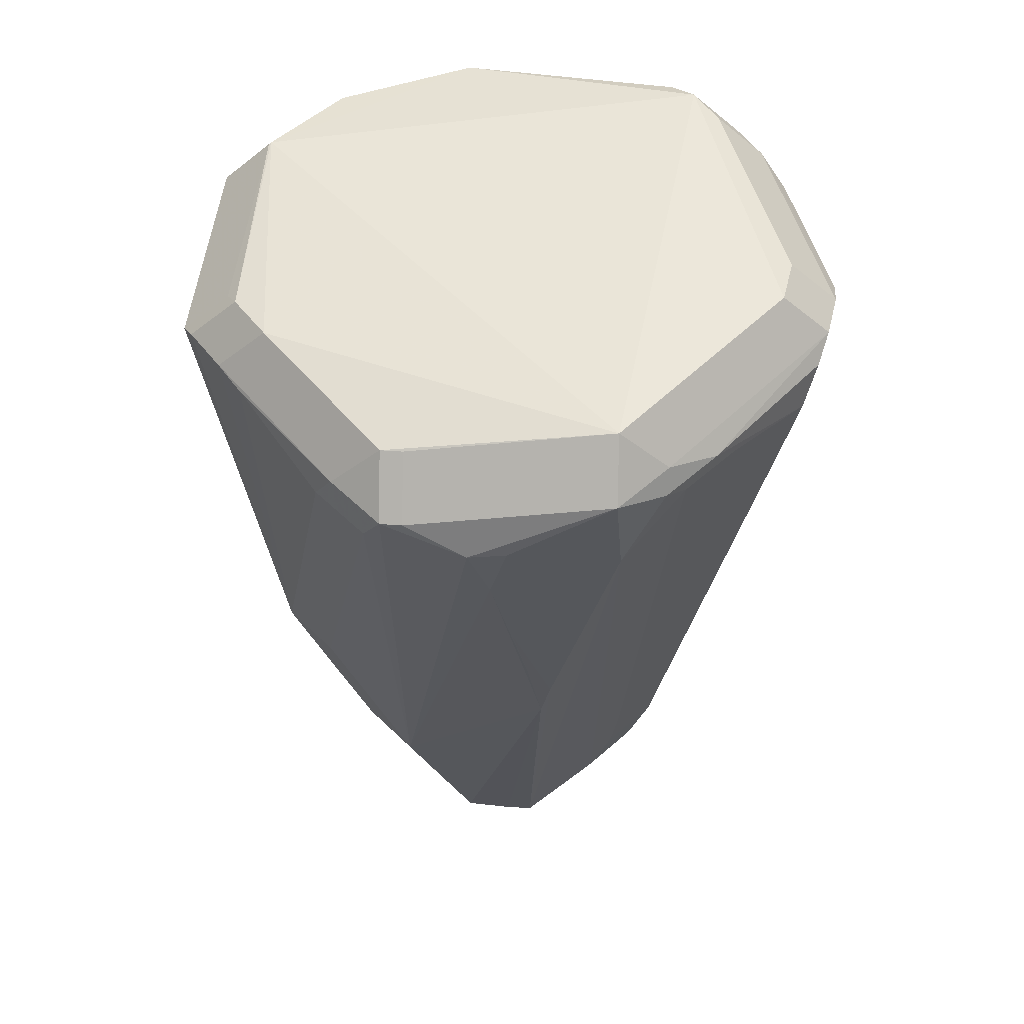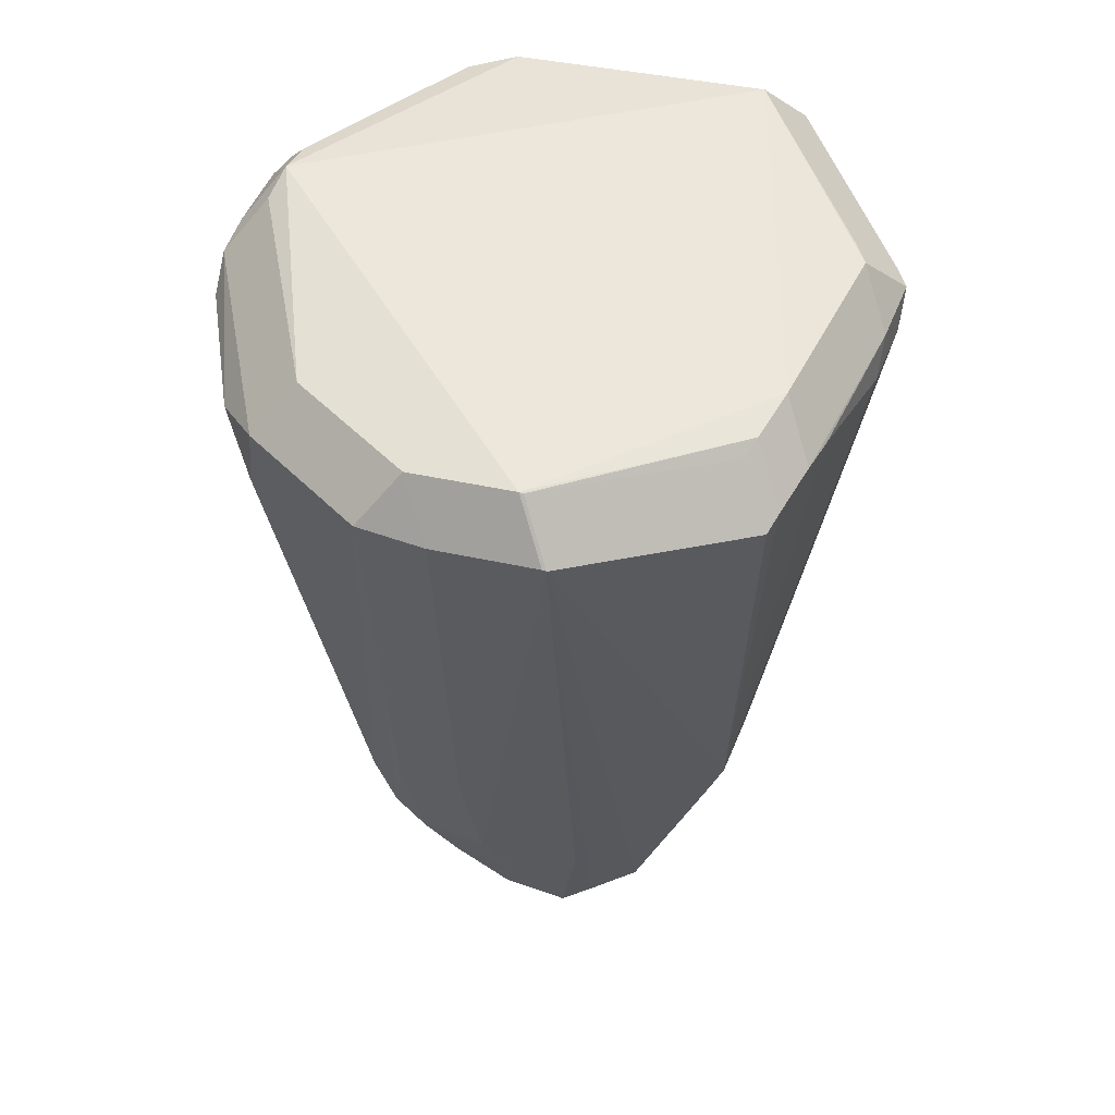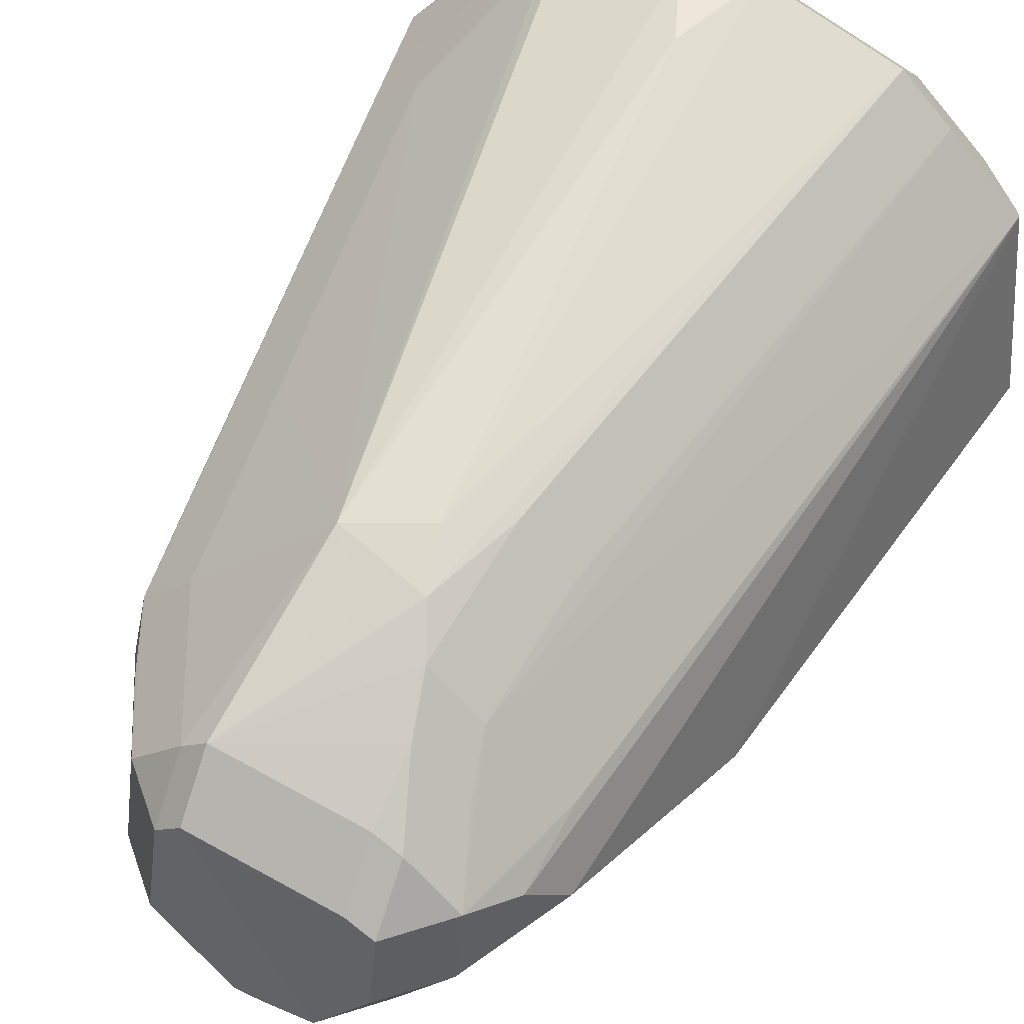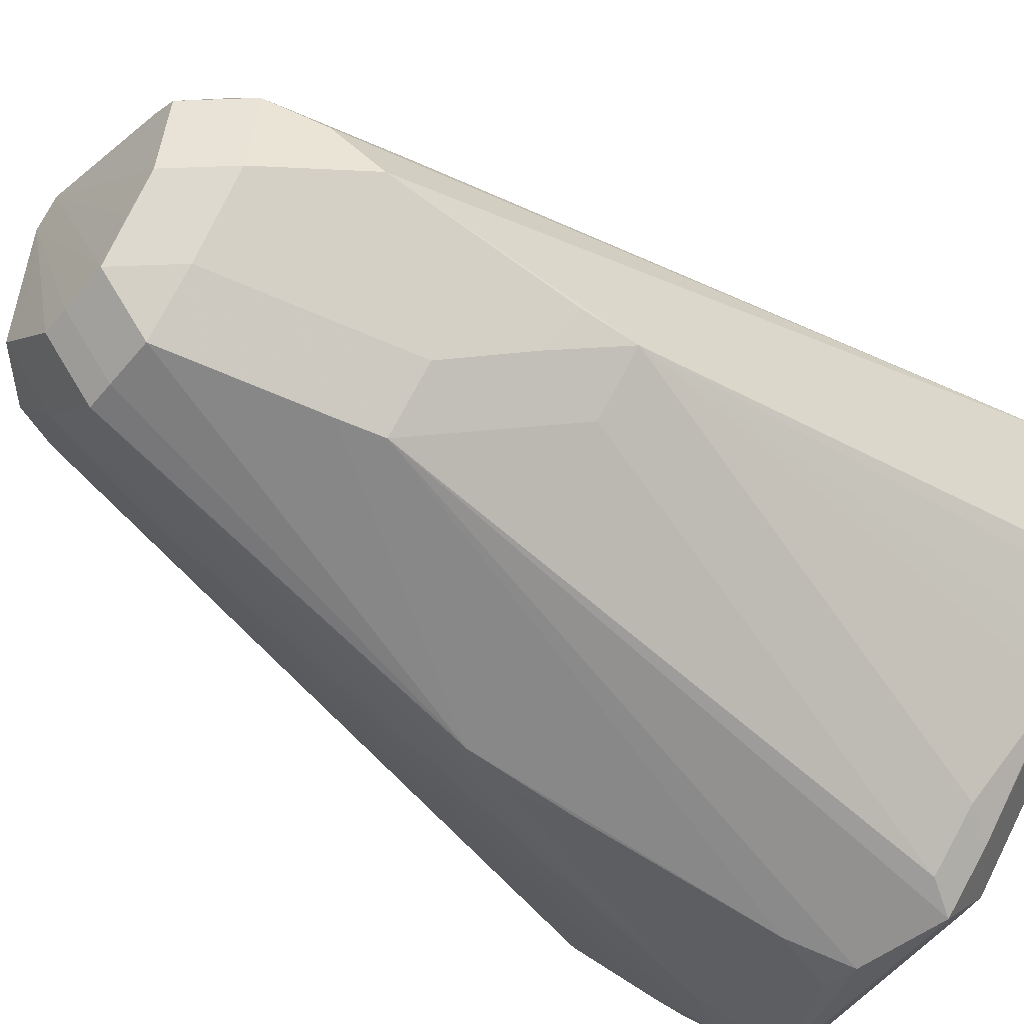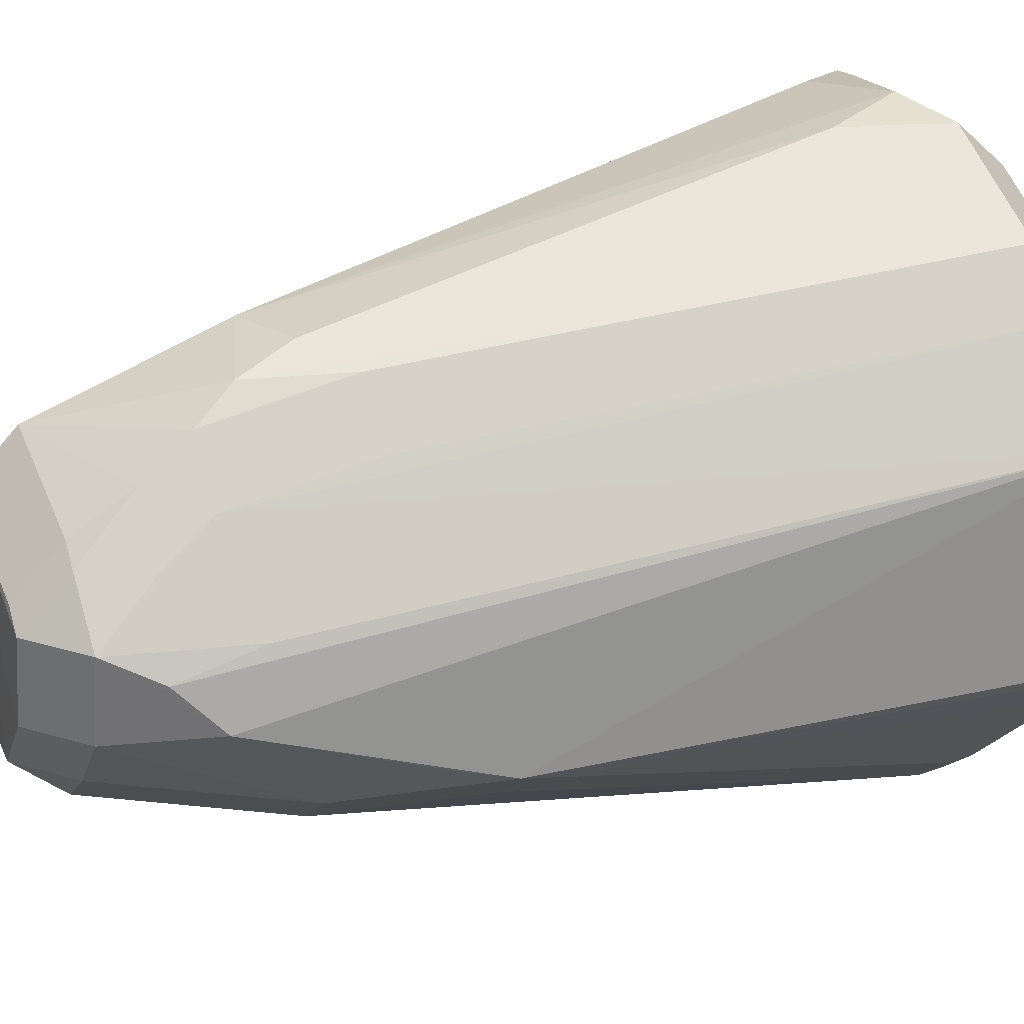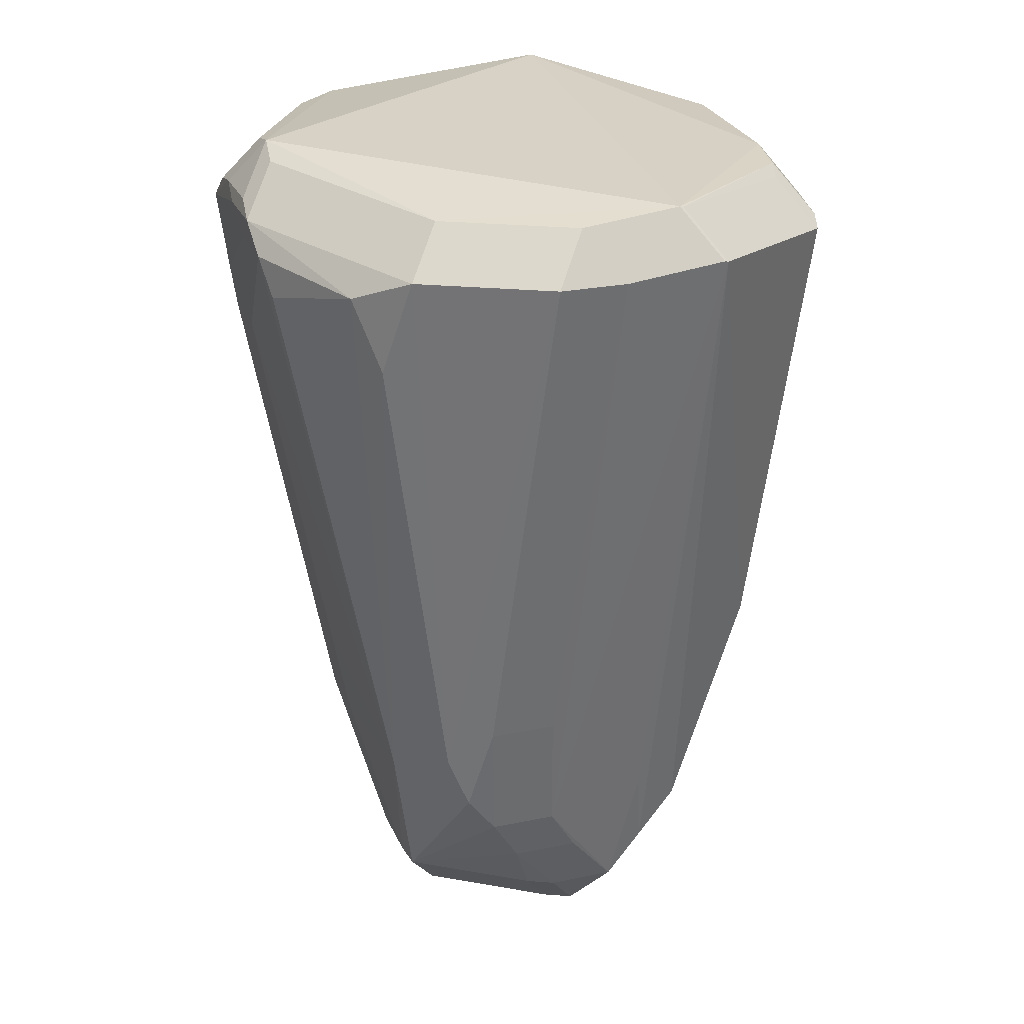
<metadata>
{"format":"obj","ext":"obj","renderer":"f3d","projection":"perspective","resolution":1024,"background":"white","views":[{"elev":52.8,"azim":1.2,"up":"+Z"},{"elev":50.4,"azim":-113.4,"up":"+Z"},{"elev":51.4,"azim":-154.3,"up":"+Y"},{"elev":-46.0,"azim":-132.5,"up":"+Y"},{"elev":32.5,"azim":-112.7,"up":"+Y"},{"elev":24.5,"azim":-153.9,"up":"+Z"}]}
</metadata>
<code>
v 0.007492 -0.03877 -0.05828
v 0.009242 0.02148 -0.1228
v 0.009242 0.01435 -0.1299
v -0.02715 0.008703 -0.1043
v -0.02611 -0.03579 -0.01279
v -0.01899 -0.04292 -0.01279
v -0.01688 0.02053 -0.1068
v -0.009751 0.02766 -0.1068
v 0.02656 0.008665 -0.1112
v -0.01324 -0.04543 -0.007402
v -0.01324 -0.0383 -0.0002737
v 0.02608 -0.005715 -0.1155
v 0.01895 -0.01284 -0.1155
v 0.03772 0.01726 -0.04395
v 0.04036 0.02094 -0.01972
v 0.02123 0.003091 -0.1226
v 0.034 0.005711 -0.09125
v -0.0142 -0.02486 -0.1038
v 0.006498 0.03186 -0.09639
v -0.01868 0.01581 -0.1142
v -0.01155 0.02294 -0.1142
v -0.03238 0.01236 -0.07356
v 0.003936 -0.04068 -0.05044
v -0.02358 -0.0186 -0.09793
v -0.01645 -0.02573 -0.09793
v 0.03481 0.02841 -0.003024
v 0.02768 0.03554 -0.003024
v 0.02768 0.02841 0.004104
v -0.0136 -0.01447 -0.1244
v -0.006475 -0.0216 -0.1244
v -0.006475 -0.01447 -0.1315
v -0.01023 -0.009069 -0.1314
v -0.04364 0.02039 -0.007088
v -0.03651 0.02039 4.035e-05
v 0.0009692 -0.04728 -0.01141
v 0.02709 -0.007469 -0.1065
v 0.01996 -0.0146 -0.1065
v 0.0004372 -0.02249 -0.124
v 0.0004372 -0.01537 -0.1311
v 0.03586 0.004877 -0.08082
v 0.002821 0.0472 -0.01141
v 0.0451 -0.01513 -0.007662
v -0.00139 -0.04629 -0.021
v 0.04659 -0.01087 -0.005381
v 0.03946 -0.01087 0.001747
v 0.01205 -0.01676 -0.1229
v 0.01205 -0.009635 -0.13
v 0.01685 -0.04301 -0.01808
v 0.03949 0.02061 -0.02587
v 0.03236 0.02774 -0.02587
v -0.0221 0.008632 -0.1233
v -0.01497 0.01576 -0.1233
v -0.01497 0.008632 -0.1305
v -0.04724 -0.00831 -0.009621
v -0.04011 -0.00831 -0.002493
v -0.004522 0.03363 -0.09271
v 0.03233 0.006915 -0.09945
v 0.0252 0.01404 -0.09945
v 0.01577 -0.0456 -0.002575
v 0.01577 -0.03847 0.004553
v -0.0187 0.02456 -0.08711
v -0.01157 0.03169 -0.08711
v 0.02837 0.03496 -0.009239
v 0.02124 0.04209 -0.009239
v -0.04107 -0.01728 -0.007371
v -0.03394 -0.01728 -0.0002435
v -0.02947 -0.000947 -0.1105
v -0.03335 0.03237 -0.008324
v -0.02623 0.0395 -0.008324
v -0.02623 0.03237 -0.001196
v -0.04192 0.01916 -0.01729
v -0.001386 0.04608 -0.02223
v -0.03041 -0.01482 -0.08778
v -0.02328 -0.02195 -0.08778
v 0.01998 0.01136 -0.1227
v 0.01285 0.01849 -0.1227
v 0.01285 0.01136 -0.1298
v 0.03849 0.02441 -0.004047
v 0.03136 0.02441 0.003081
v 0.004447 -0.02283 -0.1237
v 0.004447 -0.0157 -0.1309
v -0.006722 0.04653 -0.007979
v -0.006722 0.0394 -0.0008515
v -0.006933 0.03125 -0.1009
v -0.03485 -0.009415 -0.08549
v 0.001639 -0.04323 -0.03694
v -0.04581 -0.01074 -0.008163
v -0.03869 -0.01074 -0.001035
v 0.04865 0.001029 -0.008717
v 0.01874 0.04263 -0.01506
v -0.01101 0.01764 -0.123
v -0.01101 0.01051 -0.1301
v 0.03182 0.03219 -0.004997
v 0.02469 0.03931 -0.004997
v 0.02469 0.03219 0.002131
v -0.01723 0.03476 -0.05647
v -0.03662 -0.01153 -0.07799
v -0.0295 -0.01866 -0.07799
v 0.03067 0.003635 -0.105
v 0.02975 -0.0336 -0.005957
v 0.02263 -0.04072 -0.005957
v 0.03479 0.01214 -0.07257
v 0.02767 0.01927 -0.07257
v 0.03361 0.009901 -0.08469
v 0.02648 0.01703 -0.08469
v 0.04193 -0.01737 -0.02078
v 0.04218 0.02113 -0.007948
v -0.02355 -0.0379 -0.007688
v -0.01642 -0.04503 -0.007688
v -0.01642 -0.0379 -0.0005599
v 0.04044 -0.01638 -0.0294
v 0.02271 -0.006804 -0.1224
v 0.01558 -0.01393 -0.1224
v 0.01558 -0.006804 -0.1296
v 0.03264 -0.03041 -0.008577
v 0.02551 -0.03754 -0.008577
v 0.006096 -0.03767 -0.06584
v -0.04329 0.02085 -0.006957
v -0.03616 0.02085 0.0001706
v -0.03772 -0.02161 -0.007893
v 0.04321 -0.0183 -0.01314
v -0.02136 -0.004065 -0.1241
v -0.01424 -0.004065 -0.1313
v 0.04689 0.001549 -0.01877
v -0.004476 -0.04775 -0.0114
v -0.0262 0.005339 -0.1162
v 0.04816 -0.003765 -0.006108
v 0.04104 -0.003765 0.00102
v 0.0229 -0.03847 -0.002573
v 0.01578 -0.0456 -0.002573
v 0.01578 -0.03847 0.004555
f 33 97 54
f 28 131 45
f 119 131 28
f 28 83 119
f 119 83 70
f 28 45 128
f 51 122 67
f 97 33 67
f 98 25 6
f 74 25 98
f 94 64 41
f 41 64 90
f 131 110 11
f 100 44 129
f 131 130 129
f 31 123 32
f 97 67 85
f 126 67 33
f 126 4 51
f 51 67 126
f 54 97 87
f 97 65 87
f 122 29 24
f 24 67 122
f 43 25 117
f 25 18 117
f 51 4 7
f 82 94 41
f 95 83 28
f 70 69 68
f 125 43 35
f 125 25 43
f 10 125 59
f 59 125 35
f 42 44 100
f 100 121 42
f 36 121 115
f 115 121 100
f 48 37 116
f 130 59 48
f 48 59 35
f 71 126 33
f 33 7 71
f 71 7 4
f 119 34 88
f 5 108 120
f 120 108 65
f 97 5 120
f 120 65 97
f 109 125 10
f 110 108 109
f 6 25 109
f 25 125 109
f 73 85 67
f 67 24 73
f 97 85 73
f 30 117 18
f 30 29 31
f 30 18 25
f 123 53 3
f 3 32 123
f 3 77 31
f 31 32 3
f 51 7 20
f 28 128 79
f 76 75 77
f 118 7 33
f 118 68 7
f 131 11 60
f 89 127 124
f 124 107 89
f 1 117 80
f 80 48 1
f 35 43 1
f 1 48 35
f 13 37 113
f 37 48 113
f 113 114 112
f 101 48 116
f 130 48 101
f 4 126 22
f 22 71 4
f 126 71 22
f 66 110 131
f 131 119 66
f 119 88 66
f 55 88 34
f 80 117 38
f 117 30 38
f 84 2 8
f 8 62 84
f 92 3 53
f 7 68 61
f 96 62 69
f 96 69 84
f 84 62 96
f 72 82 41
f 28 26 27
f 93 26 107
f 107 63 93
f 78 127 89
f 89 107 78
f 107 26 78
f 19 76 2
f 19 2 84
f 19 90 64
f 41 90 19
f 19 72 41
f 112 75 16
f 36 12 111
f 111 121 36
f 99 17 12
f 99 16 75
f 99 12 112
f 112 16 99
f 44 42 40
f 40 127 44
f 40 42 121
f 12 17 40
f 40 124 127
f 17 124 40
f 77 114 47
f 47 81 77
f 31 77 39
f 77 81 39
f 43 117 23
f 117 1 23
f 46 48 80
f 46 113 48
f 2 91 21
f 21 8 2
f 15 63 107
f 107 49 15
f 15 49 63
f 57 49 107
f 107 124 57
f 57 124 17
f 17 99 57
f 56 19 84
f 72 19 56
f 82 72 56
f 69 82 56
f 84 69 56
f 121 111 106
f 106 111 12
f 106 40 121
f 12 40 106
f 86 1 43
f 43 23 86
f 86 23 1
f 52 21 91
f 52 53 51
f 9 99 75
f 75 57 9
f 9 57 99
f 49 57 14
f 76 19 58
f 19 105 58
f 50 19 64
f 104 14 57
f 103 105 19
f 19 50 103
f 49 14 102
f 14 104 102
f 122 123 29
f 29 123 31
f 98 5 97
f 6 5 98
f 45 44 127
f 127 128 45
f 129 44 45
f 129 45 131
f 53 123 122
f 53 122 51
f 82 69 70
f 70 83 82
f 95 82 83
f 94 82 95
f 114 75 112
f 77 75 114
f 116 37 115
f 115 37 36
f 109 5 6
f 109 108 5
f 10 11 109
f 109 11 110
f 73 98 97
f 74 98 73
f 73 25 74
f 73 24 25
f 25 24 30
f 30 24 29
f 76 3 2
f 77 3 76
f 36 37 12
f 12 37 13
f 118 34 119
f 33 34 118
f 118 119 70
f 70 68 118
f 60 59 130
f 60 130 131
f 60 11 10
f 10 59 60
f 113 12 13
f 112 12 113
f 116 115 101
f 101 115 100
f 100 129 101
f 101 129 130
f 65 108 66
f 66 108 110
f 66 87 65
f 66 88 87
f 55 34 33
f 55 33 54
f 87 88 55
f 54 87 55
f 2 3 92
f 92 91 2
f 62 8 61
f 61 8 7
f 61 68 69
f 69 62 61
f 94 95 27
f 27 95 28
f 94 27 93
f 93 27 26
f 64 94 93
f 93 63 64
f 128 127 78
f 78 79 128
f 78 26 28
f 28 79 78
f 39 38 30
f 39 30 31
f 39 81 80
f 80 38 39
f 80 81 46
f 81 47 46
f 114 113 46
f 46 47 114
f 7 8 21
f 21 20 7
f 20 21 52
f 51 20 52
f 91 92 52
f 52 92 53
f 58 57 75
f 75 76 58
f 64 63 50
f 63 49 50
f 57 58 104
f 104 58 105
f 102 50 49
f 102 103 50
f 102 104 105
f 105 103 102

</code>
